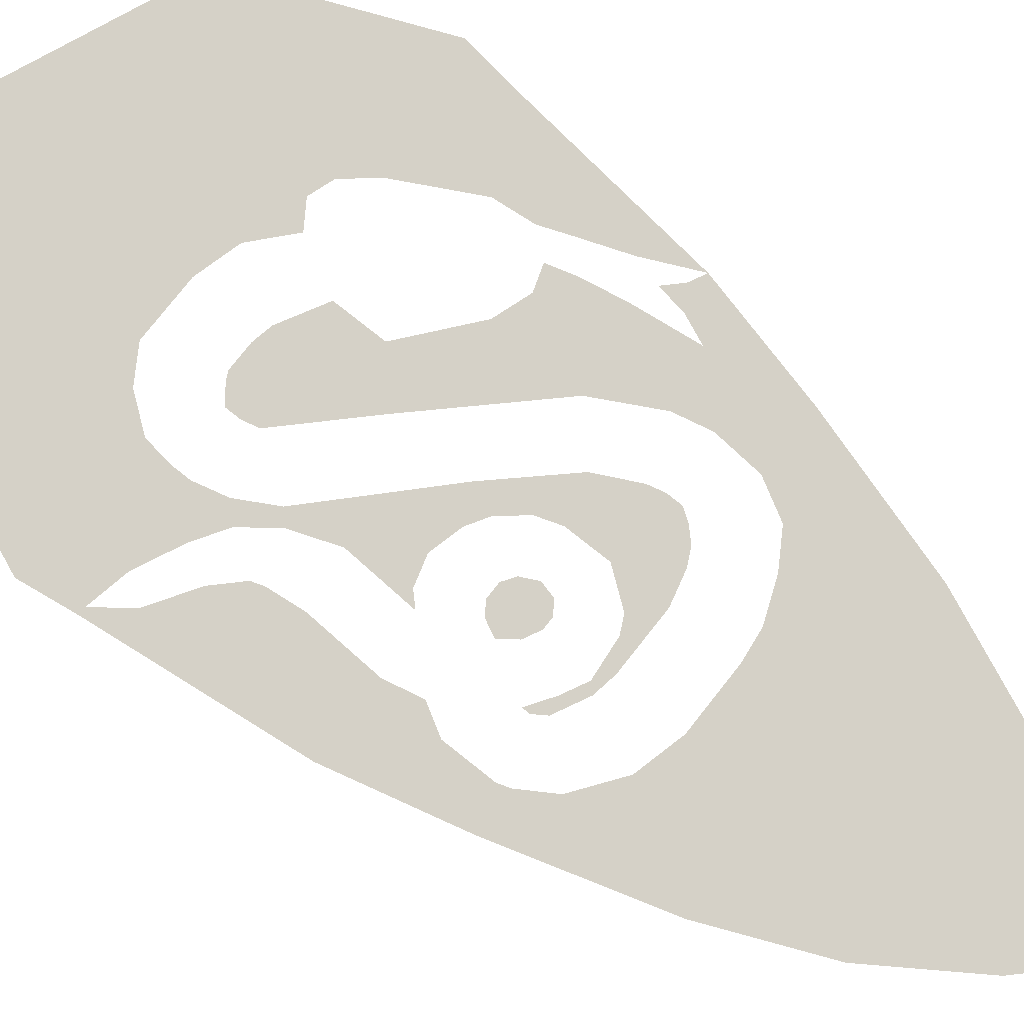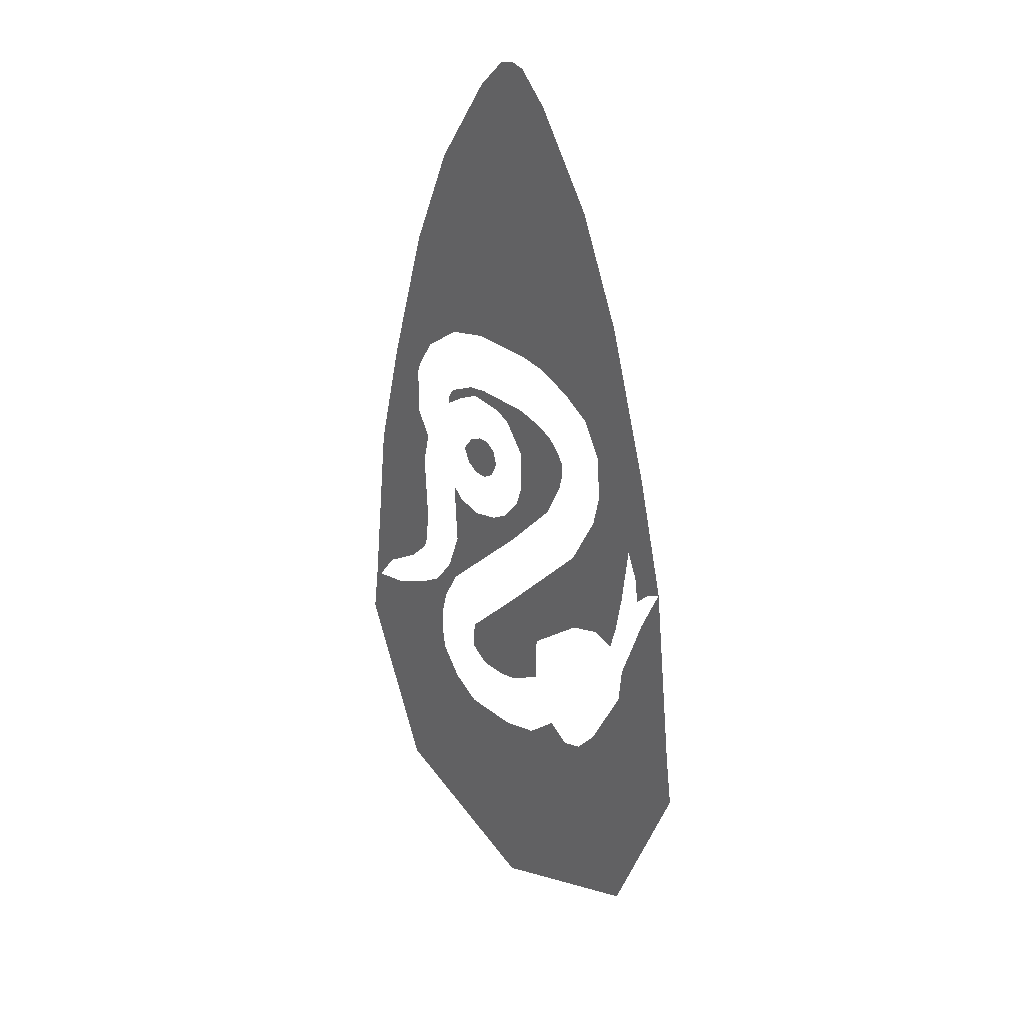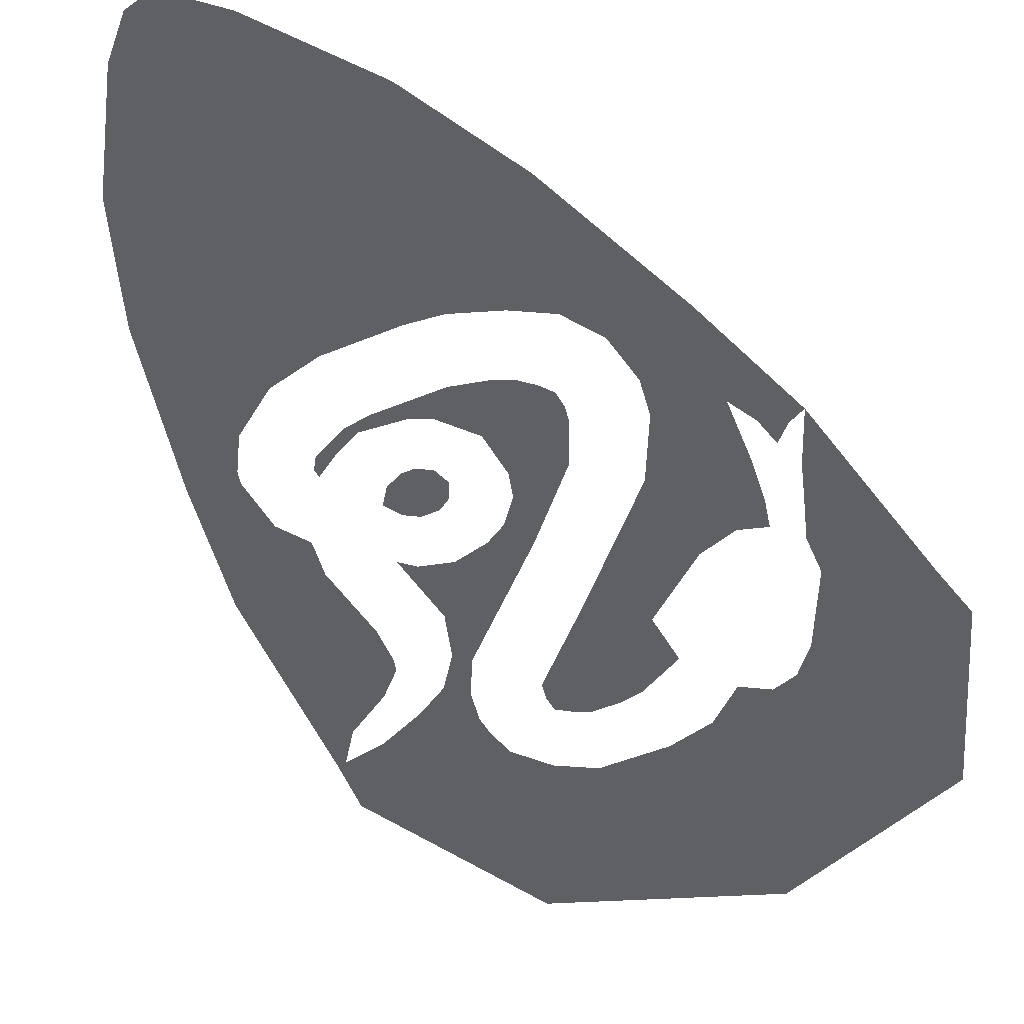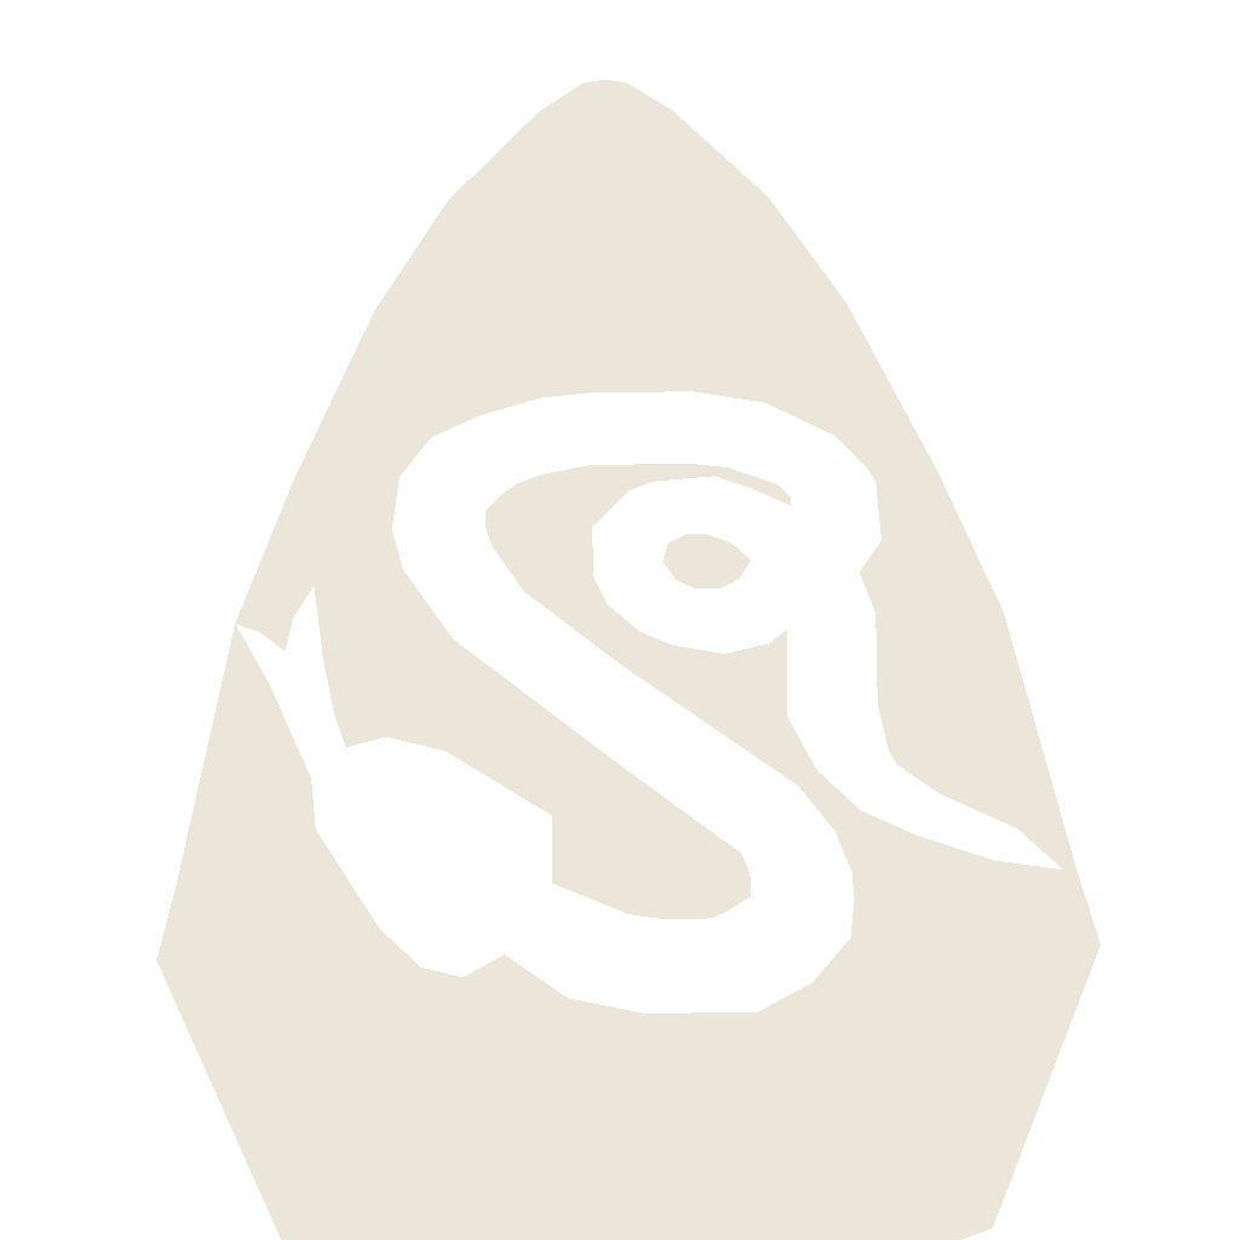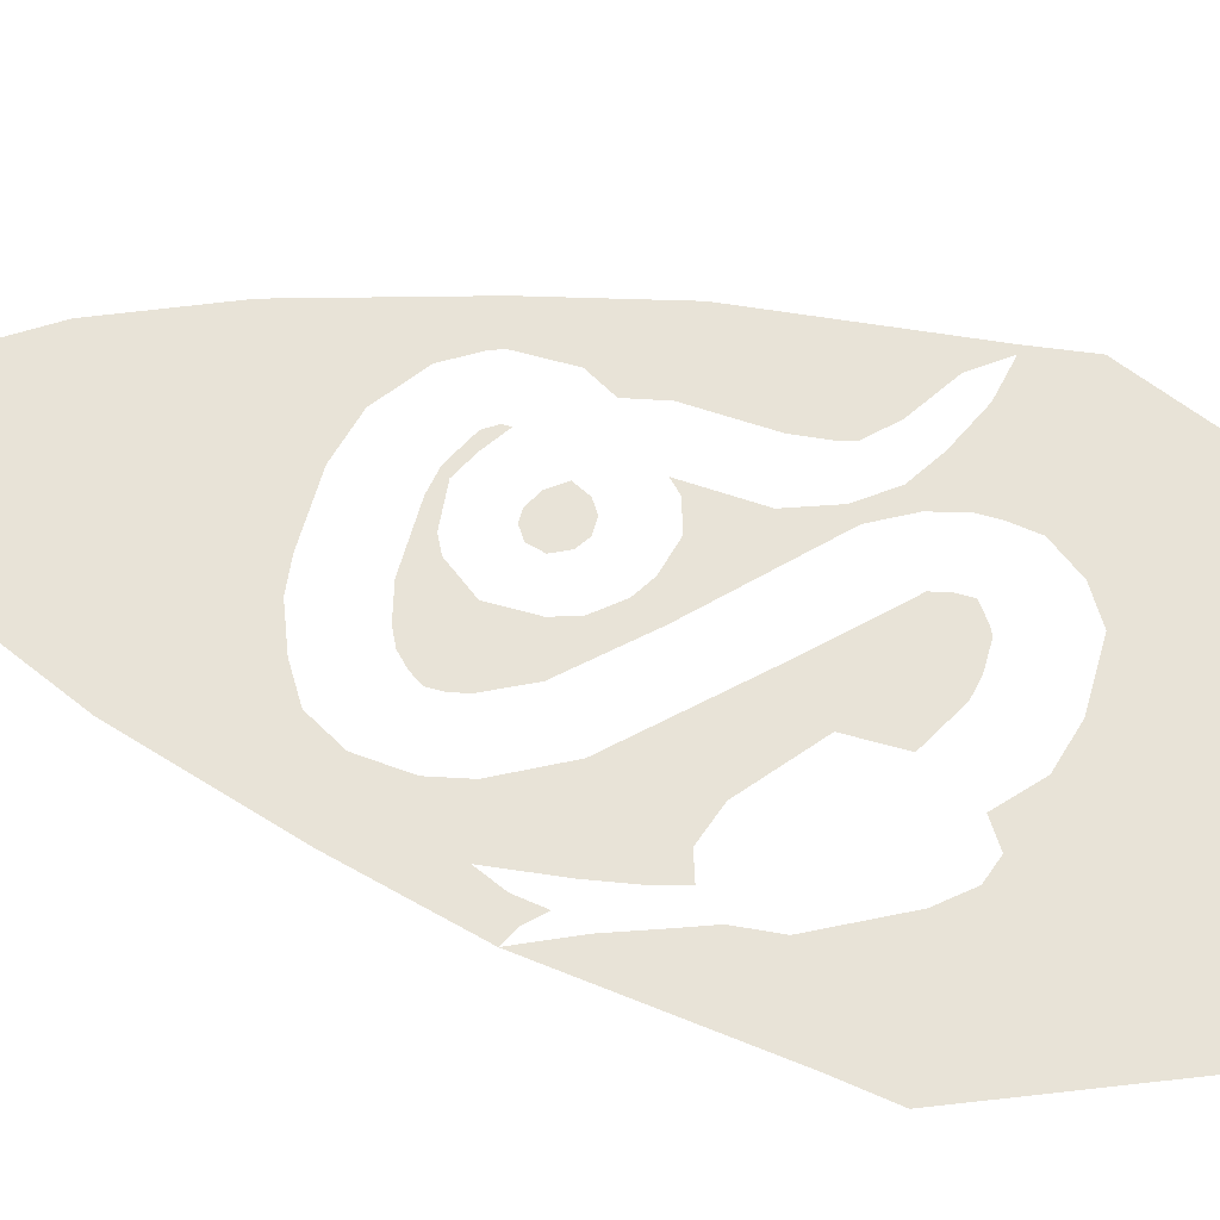
<metadata>
{"format":"obj","ext":"obj","renderer":"f3d","projection":"perspective","resolution":1024,"background":"white","views":[{"elev":79.0,"azim":128.4,"up":"+Z"},{"elev":30.6,"azim":-131.2,"up":"+Y"},{"elev":-43.9,"azim":-153.5,"up":"+Z"},{"elev":47.0,"azim":-1.2,"up":"+Z"},{"elev":62.4,"azim":-74.1,"up":"+Z"}]}
</metadata>
<code>
v 0 -1.575 -0.4
v -0.601 -1.326 -0.4
v -0.85 -0.725 -0.4
v 0.85 -0.725 -0.4
v 0.601 -1.326 -0.4
v 0 -1.575 -0.4
v 0 -1.575 -0.4
v 0.025 -0.8625 -0.4
v 0.225 -0.8625 -0.4
v 0.2375 0.2 -0.4
v 0.2 0.175 -0.4
v 0.15 0.175 -0.4
v 0.1125 0.2 -0.4
v 0.1125 0.2 -0.4
v 0.0875 0.25 -0.4
v 0.2625 0.25 -0.4
v 0.2375 0.2 -0.4
v 0.1 0.3 -0.4
v 0.225 0.3 -0.4
v 0.2625 0.25 -0.4
v 0.0875 0.25 -0.4
v 0.1 0.3 -0.4
v 0.1375 0.325 -0.4
v 0.175 0.325 -0.4
v 0.225 0.3 -0.4
v 0.35 0.425 -0.4
v 0.35 0.4 -0.4
v 0.275 0.45 -0.4
v 0.325 0.4625 -0.4
v 0.325 0.4625 -0.4
v 0.275 0.45 -0.4
v 0.2 0.4875 -0.4
v 0.225 0.5125 -0.4
v 0.225 0.5125 -0.4
v 0.2 0.4875 -0.4
v 0.075 0.475 -0.4
v 0.15 0.525 -0.4
v 0.15 0.525 -0.4
v 0.075 0.475 -0.4
v 0.025 0.45 -0.4
v -0.05 0.525 -0.4
v -0.05 0.525 -0.4
v 0.025 0.45 -0.4
v -0.05 0.35 -0.4
v -0.15 0.5 -0.4
v -0.2 0.475 -0.4
v -0.15 0.5 -0.4
v -0.05 0.35 -0.4
v -0.2375 0.4375 -0.4
v -0.2625 0.4 -0.4
v -0.2375 0.4375 -0.4
v -0.05 0.35 -0.4
v -0.2625 0.35 -0.4
v -0.25 0.3 -0.4
v -0.2625 0.35 -0.4
v -0.05 0.35 -0.4
v -0.05 0.2125 -0.4
v -0.1875 0.175 -0.4
v -0.25 0.3 -0.4
v -0.05 0.2125 -0.4
v -0.025 0.1375 -0.4
v 0 -0.025 -0.4
v -0.1875 0.175 -0.4
v -0.025 0.1375 -0.4
v 0.0375 0.0625 -0.4
v 0.0375 0.0625 -0.4
v 0.1 0.025 -0.4
v 0 -0.025 -0.4
v 0.2875 0.025 -0.4
v 0.325 0.0625 -0.4
v 0.3125 -0.1625 -0.4
v 0.3125 -0.1625 -0.4
v 0.2 0 -0.4
v 0.2875 0.025 -0.4
v 0 -0.025 -0.4
v 0.1 0.025 -0.4
v 0.2 0 -0.4
v 0.3125 -0.1625 -0.4
v 0.325 -0.3375 -0.4
v 0 -0.025 -0.4
v 0.3125 -0.1625 -0.4
v 0.3625 -0.3 -0.4
v 0.825 -0.55 -0.4
v 0.8 -0.55 -0.4
v 0.725 -0.45 -0.4
v 0.75 0.1 -0.4
v 0.75 0.1 -0.4
v 0.725 -0.45 -0.4
v 0.5875 -0.3625 -0.4
v 0.5125 -0.2875 -0.4
v 0.75 0.1 -0.4
v 0.5125 -0.2875 -0.4
v 0.5 -0.25 -0.4
v 0.4875 -0.1375 -0.4
v 0.75 0.1 -0.4
v 0.4875 -0.1375 -0.4
v 0.5 0.1 -0.4
v 0.75 0.1 -0.4
v 0.5 0.1 -0.4
v 0.475 0.2125 -0.4
v 0.525 0.3 -0.4
v 0.65 0.5 -0.4
v 0.75 0.1 -0.4
v 0.525 0.3 -0.4
v 0.525 0.4625 -0.4
v 0.5125 0.5 -0.4
v 0.65 0.5 -0.4
v 0.525 0.4625 -0.4
v 0.65 0.5 -0.4
v 0.5125 0.5 -0.4
v 0.45 0.6 -0.4
v 0.5 1 -0.4
v 0.5 1 -0.4
v 0.45 0.6 -0.4
v 0.3125 0.7 -0.4
v 0.5 1 -0.4
v 0.3125 0.7 -0.4
v 0.1625 0.7375 -0.4
v 0.35 1.35 -0.4
v -0.05 1.75 -0.4
v 0 1.762 -0.4
v 0.05 1.75 -0.4
v 0.05 1.75 -0.4
v 0.15 1.65 -0.4
v -0.15 1.65 -0.4
v -0.05 1.75 -0.4
v -0.15 1.65 -0.4
v 0.15 1.65 -0.4
v 0.35 1.35 -0.4
v -0.35 1.35 -0.4
v 0.35 1.35 -0.4
v 0.1625 0.7375 -0.4
v -0.05 0.7375 -0.4
v -0.35 1.35 -0.4
v 0.175 -0.6375 -0.4
v 0.15 -0.65 -0.4
v 0.0625 -0.65 -0.4
v 0.225 -0.6 -0.4
v 0.225 -0.55 -0.4
v 0.225 -0.6 -0.4
v 0.0625 -0.65 -0.4
v 0.2125 -0.5 -0.4
v -0.1375 -0.5625 -0.4
v 0.2125 -0.5 -0.4
v 0.0625 -0.65 -0.4
v 0 -0.6375 -0.4
v 0 -0.2875 -0.4
v 0.2125 -0.5 -0.4
v -0.1375 -0.5625 -0.4
v -0.1375 -0.4 -0.4
v -0.325 0.05 -0.4
v 0 -0.2875 -0.4
v -0.1375 -0.4 -0.4
v -0.3375 -0.2375 -0.4
v -0.525 -0.225 -0.4
v -0.55 -0.1375 -0.4
v -0.575 0 -0.4
v -0.45 -0.2 -0.4
v -0.45 -0.2 -0.4
v -0.575 0 -0.4
v -0.325 0.05 -0.4
v -0.3375 -0.2375 -0.4
v -0.7 0.075 -0.4
v -0.6375 0.1125 -0.4
v -0.65 0.025 -0.4
v -0.425 0.2375 -0.4
v -0.325 0.05 -0.4
v -0.575 0 -0.4
v -0.6 0.2 -0.4
v -0.6375 0.1125 -0.4
v -0.7 0.075 -0.4
v -0.75 0.1 -0.4
v -0.6 0.2 -0.4
v -0.35 1.35 -0.4
v -0.05 0.7375 -0.4
v -0.15 0.725 -0.4
v -0.5 1 -0.4
v -0.5 1 -0.4
v -0.15 0.725 -0.4
v -0.275 0.675 -0.4
v -0.5 1 -0.4
v -0.275 0.675 -0.4
v -0.375 0.6125 -0.4
v -0.375 0.6125 -0.4
v -0.4375 0.5 -0.4
v -0.65 0.5 -0.4
v -0.5 1 -0.4
v -0.4375 0.5 -0.4
v -0.6 0.2 -0.4
v -0.75 0.1 -0.4
v -0.65 0.5 -0.4
v -0.45 0.35 -0.4
v -0.425 0.2375 -0.4
v -0.6 0.2 -0.4
v -0.45 0.35 -0.4
v -0.6 0.2 -0.4
v -0.4375 0.5 -0.4
v -0.825 -0.55 -0.4
v -0.75 0.1 -0.4
v -0.675 -0.0625 -0.4
v -0.625 -0.2 -0.4
v -0.825 -0.55 -0.4
v -0.625 -0.2 -0.4
v -0.5875 -0.3 -0.4
v -0.575 -0.425 -0.4
v -0.85 -0.725 -0.4
v -0.825 -0.55 -0.4
v -0.575 -0.425 -0.4
v -0.45 -0.6625 -0.4
v -0.85 -0.725 -0.4
v -0.45 -0.6625 -0.4
v -0.375 -0.75 -0.4
v -0.375 -0.75 -0.4
v -0.3 -0.775 -0.4
v 0 -1.575 -0.4
v -0.85 -0.725 -0.4
v -0.1125 -0.825 -0.4
v 0 -1.575 -0.4
v -0.3 -0.775 -0.4
v -0.225 -0.725 -0.4
v -0.1125 -0.825 -0.4
v 0.025 -0.8625 -0.4
v 0 -1.575 -0.4
v 0.85 -0.725 -0.4
v 0 -1.575 -0.4
v 0.225 -0.8625 -0.4
v 0.325 -0.8 -0.4
v 0.3625 -0.3 -0.4
v 0.4375 -0.4 -0.4
v 0.3875 -0.45 -0.4
v 0.325 -0.3375 -0.4
v 0.4375 -0.4 -0.4
v 0.5375 -0.4625 -0.4
v 0.4125 -0.55 -0.4
v 0.3875 -0.45 -0.4
v 0.4125 -0.6125 -0.4
v 0.4125 -0.55 -0.4
v 0.5375 -0.4625 -0.4
v 0.675 -0.525 -0.4
v 0.8 -0.55 -0.4
v 0.825 -0.55 -0.4
v 0.85 -0.725 -0.4
v 0.8 -0.55 -0.4
v 0.85 -0.725 -0.4
v 0.675 -0.525 -0.4
v 0.85 -0.725 -0.4
v 0.4 -0.7 -0.4
v 0.4125 -0.6125 -0.4
v 0.675 -0.525 -0.4
v 0.4 -0.7 -0.4
v 0.85 -0.725 -0.4
v 0.325 -0.8 -0.4
g mesh6932420
f 1 2 3
g mesh6932422
f 4 5 6
f 7 8 9
f 10 11 12
f 12 13 10
f 14 15 16
f 16 17 14
f 18 19 20
f 20 21 18
f 22 23 24
f 24 25 22
f 26 27 28
f 28 29 26
f 30 31 32
f 32 33 30
f 34 35 36
f 36 37 34
f 38 39 40
f 40 41 38
f 42 43 44
f 44 45 42
f 46 47 48
f 48 49 46
f 50 51 52
f 52 53 50
f 54 55 56
f 56 57 54
f 58 59 60
f 60 61 58
f 62 63 64
f 64 65 62
f 66 67 68
f 69 70 71
f 72 73 74
f 75 76 77
f 77 78 75
f 79 80 81
f 81 82 79
f 83 84 85
f 85 86 83
f 87 88 89
f 89 90 87
f 91 92 93
f 93 94 91
f 95 96 97
f 98 99 100
f 100 101 98
f 102 103 104
f 104 105 102
f 106 107 108
f 109 110 111
f 111 112 109
f 113 114 115
f 116 117 118
f 118 119 116
f 120 121 122
f 123 124 125
f 125 126 123
f 127 128 129
f 129 130 127
f 131 132 133
f 133 134 131
f 135 136 137
f 137 138 135
f 139 140 141
f 141 142 139
f 143 144 145
f 145 146 143
f 147 148 149
f 149 150 147
f 151 152 153
f 153 154 151
f 155 156 157
f 157 158 155
f 159 160 161
f 161 162 159
f 163 164 165
f 166 167 168
f 168 169 166
f 170 171 172
f 172 173 170
f 174 175 176
f 176 177 174
f 178 179 180
f 181 182 183
f 184 185 186
f 186 187 184
f 188 189 190
f 190 191 188
f 192 193 194
f 195 196 197
f 198 199 200
f 200 201 198
f 202 203 204
f 204 205 202
f 206 207 208
f 208 209 206
f 210 211 212
f 213 214 215
f 215 216 213
f 217 218 219
f 219 220 217
f 221 222 223
f 224 225 226
f 226 227 224
f 228 229 230
f 230 231 228
f 232 233 234
f 234 235 232
f 236 237 238
f 238 239 236
f 240 241 242
f 243 244 245
f 246 247 248
f 248 249 246
f 250 251 252

</code>
